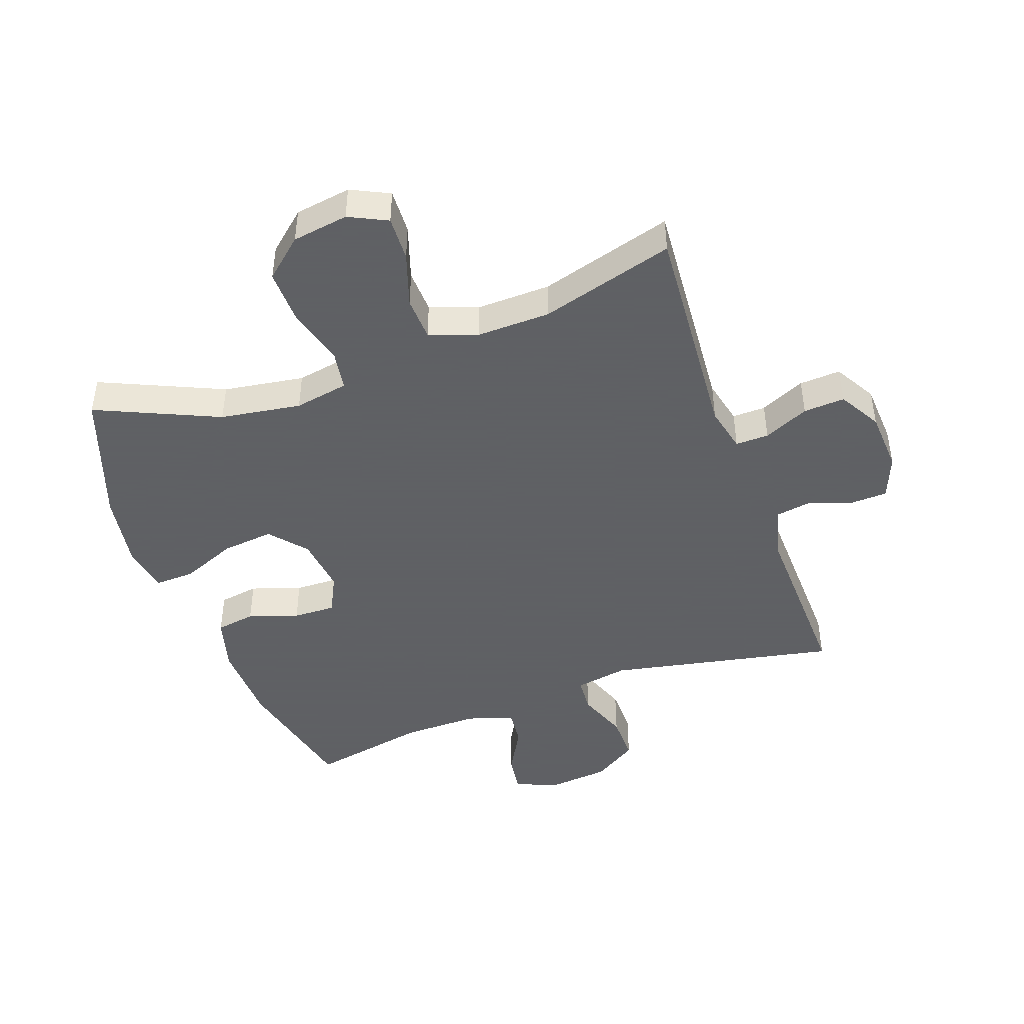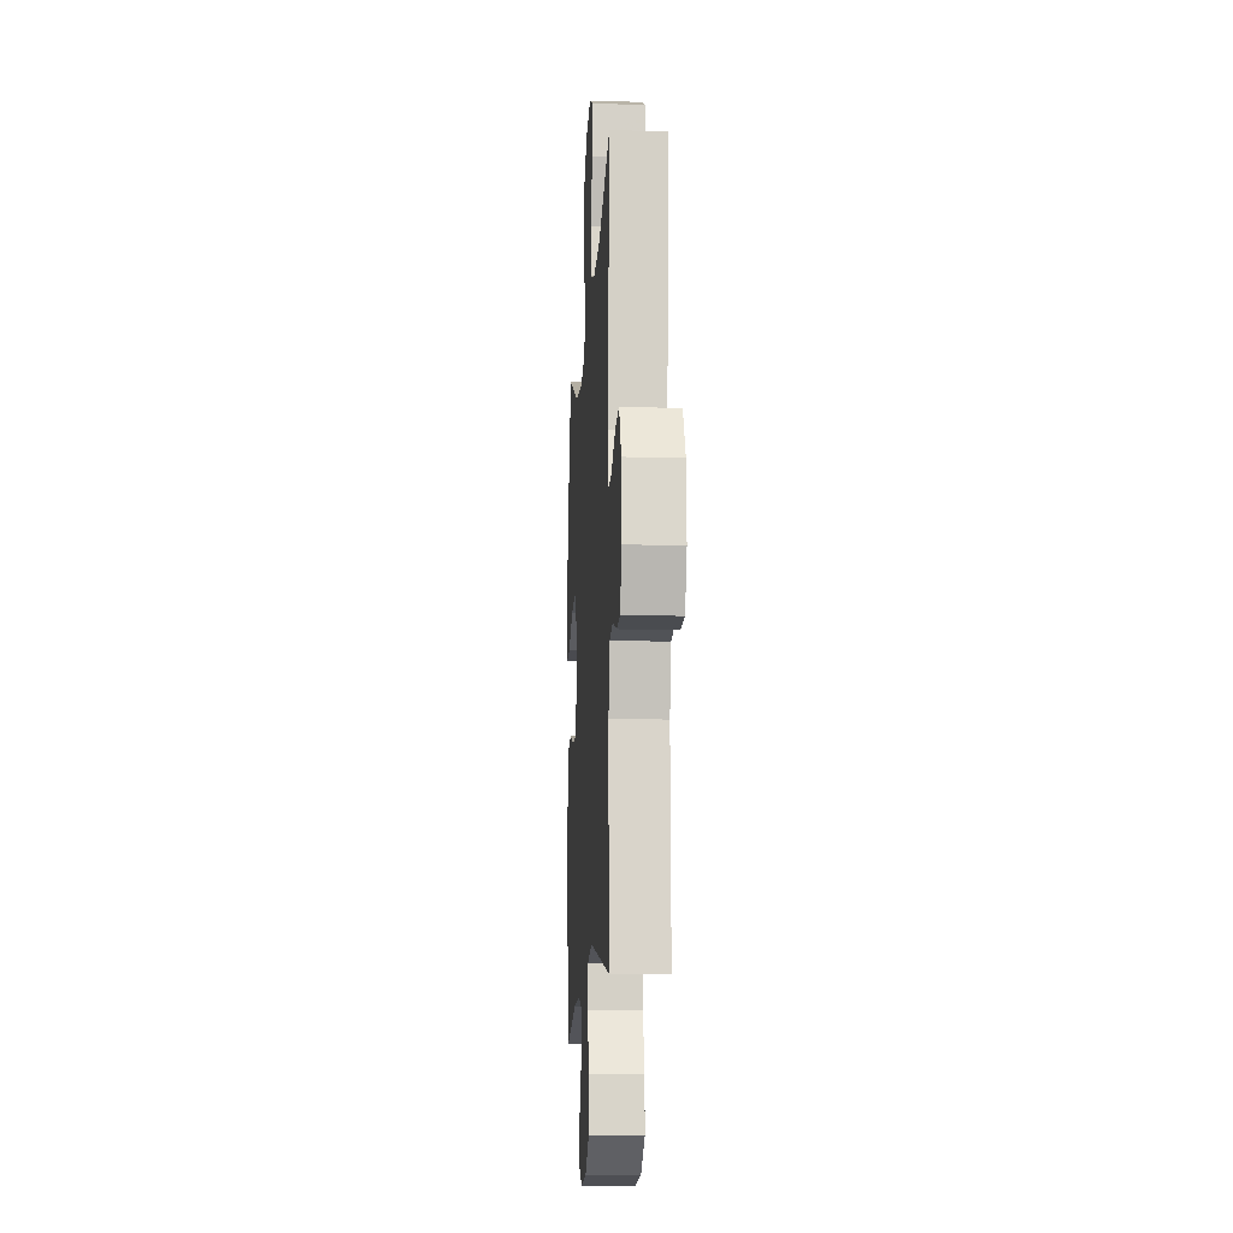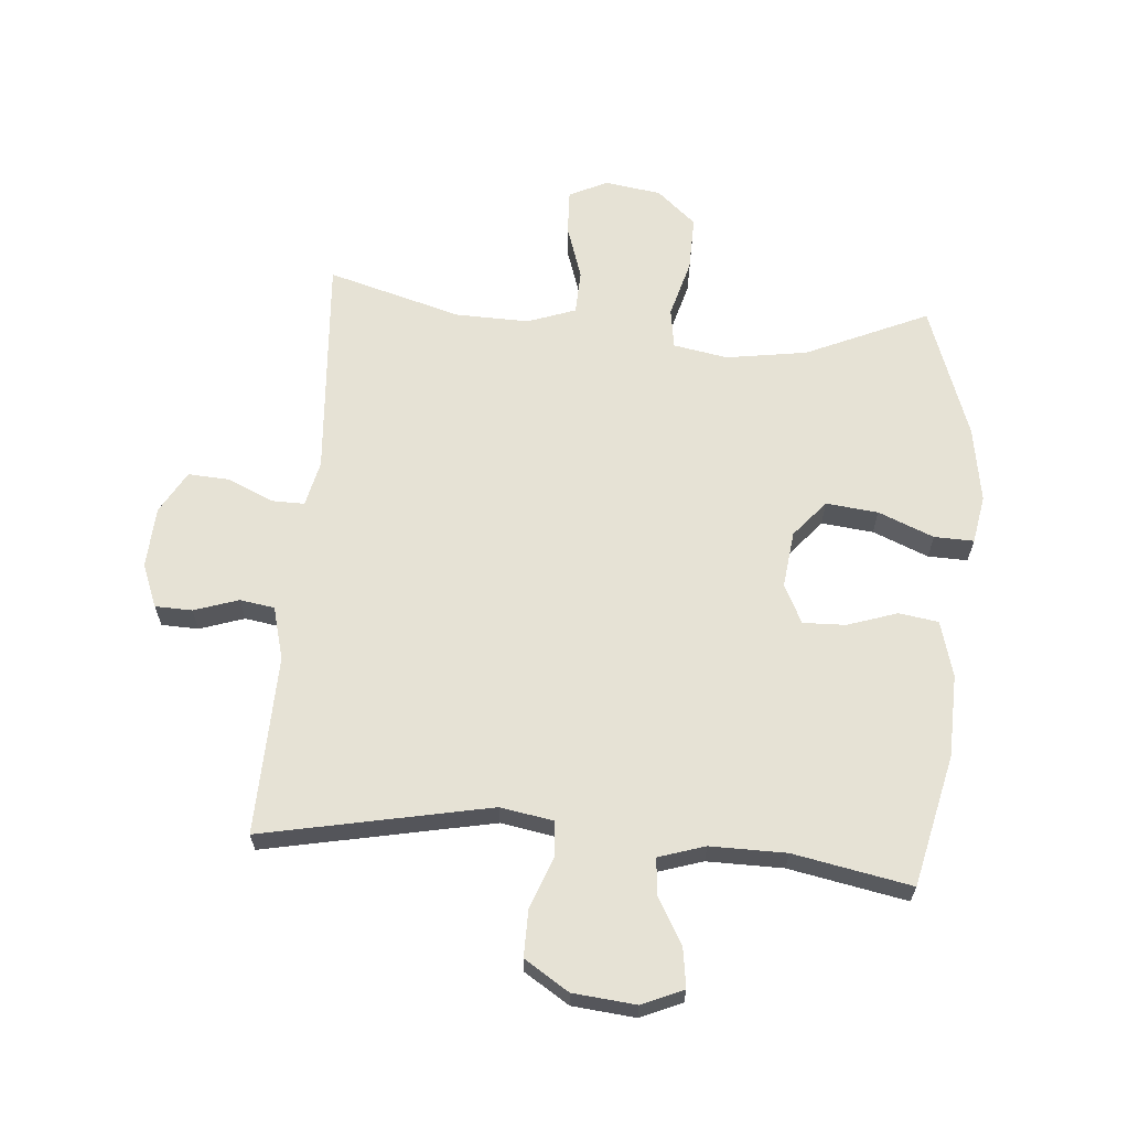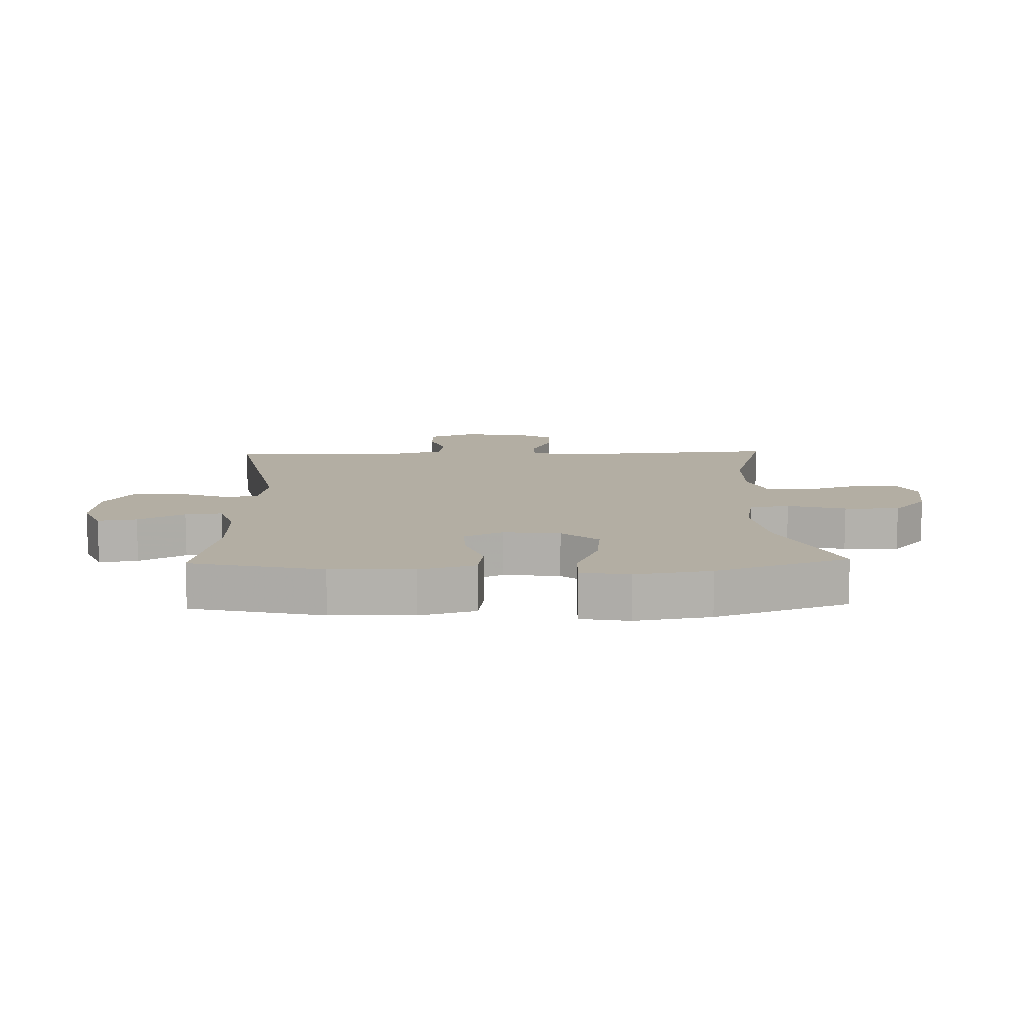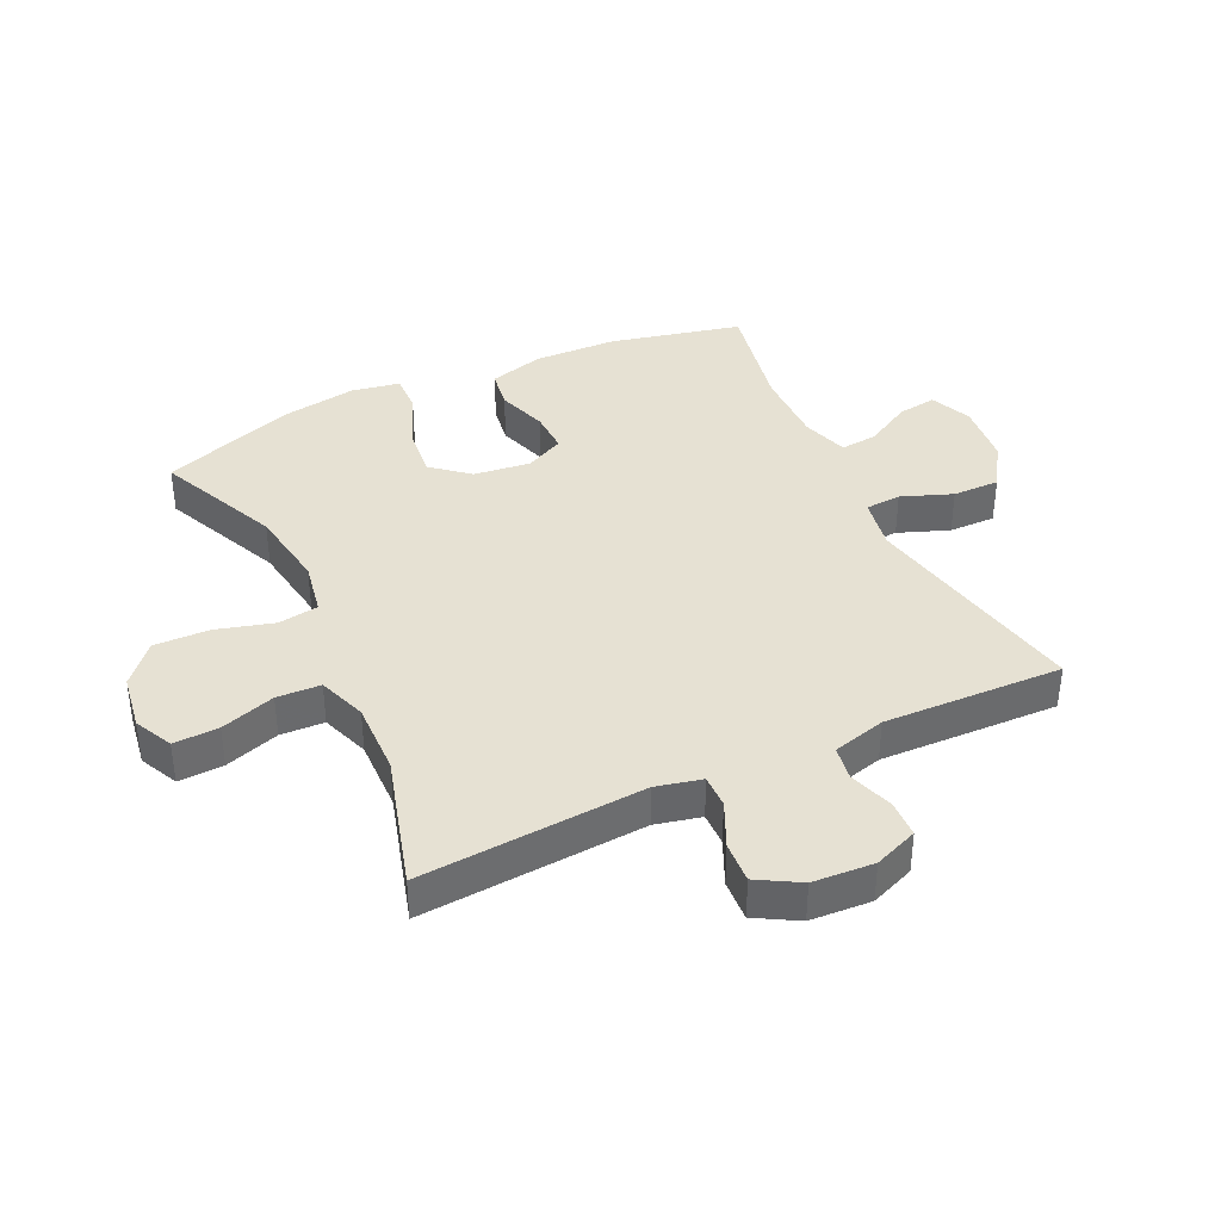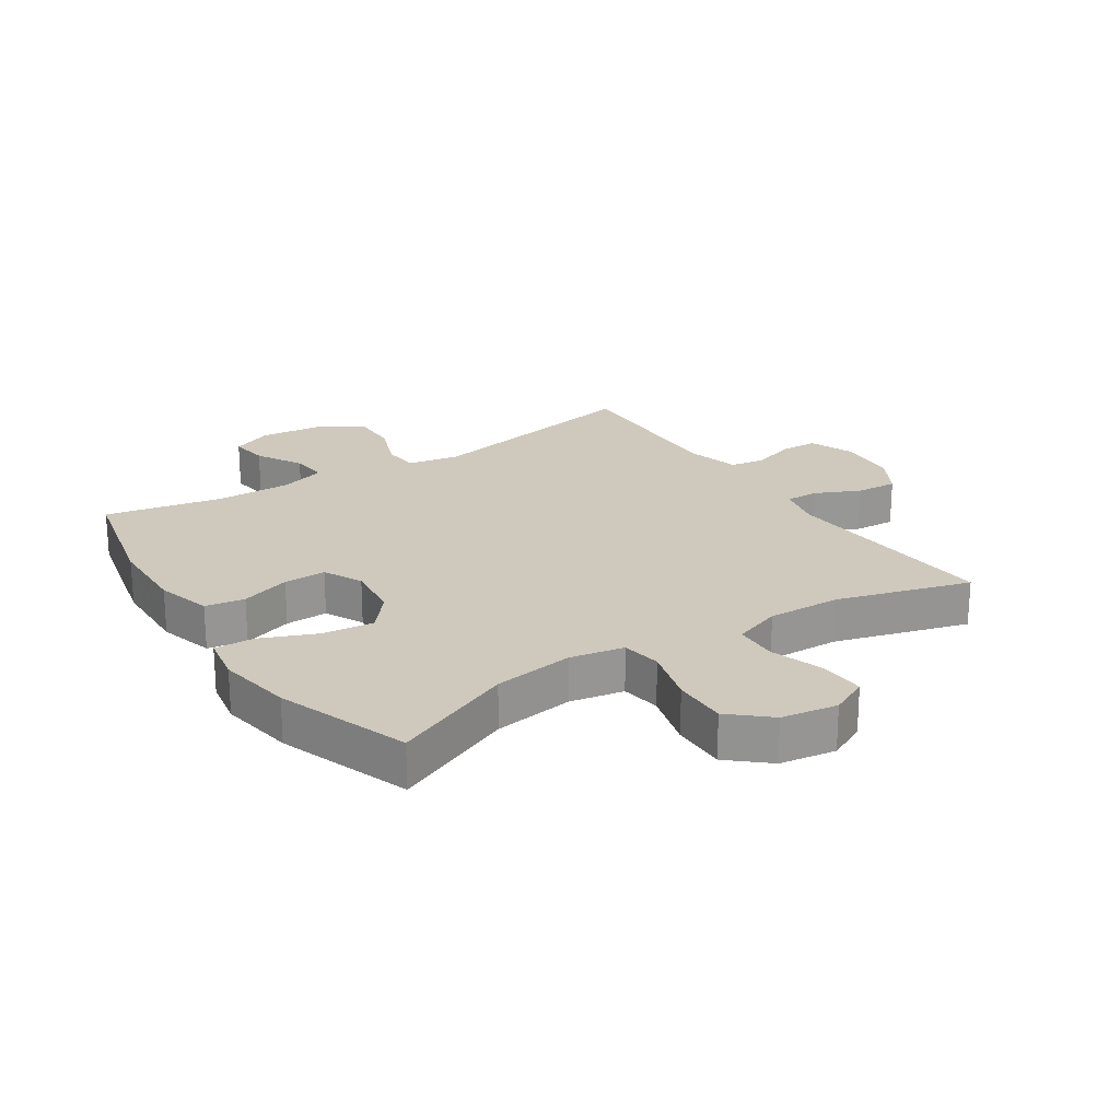
<metadata>
{"format":"obj","ext":"obj","renderer":"f3d","projection":"perspective","resolution":1024,"background":"white","views":[{"elev":-45.3,"azim":19.7,"up":"+Y"},{"elev":-12.8,"azim":86.5,"up":"+Z"},{"elev":63.9,"azim":-175.3,"up":"+Y"},{"elev":11.0,"azim":-91.7,"up":"+Y"},{"elev":38.6,"azim":64.8,"up":"+Y"},{"elev":22.3,"azim":-33.2,"up":"+Y"}]}
</metadata>
<code>
v 0.5 0.07 0.5
v 0.474 0.07 0.137
v 0.491 0.07 0.063
v 0.545 0.07 0.064
v 0.618 0.07 0.097
v 0.685 0.07 0.101
v 0.724 0.07 0.033
v 0.73 0.07 -0.066
v 0.702 0.07 -0.137
v 0.642 0.07 -0.139
v 0.57 0.07 -0.115
v 0.514 0.07 -0.124
v 0.491 0.07 -0.21
v 0.5 0.07 -0.5
v 0.131 0.07 -0.426
v 0.045 0.07 -0.441
v 0.041 0.07 -0.499
v 0.072 0.07 -0.581
v 0.073 0.07 -0.657
v 0.001 0.07 -0.703
v -0.101 0.07 -0.713
v -0.168 0.07 -0.684
v -0.159 0.07 -0.621
v -0.117 0.07 -0.546
v -0.111 0.07 -0.486
v -0.186 0.07 -0.462
v -0.309 0.07 -0.463
v -0.5 0.07 -0.5
v -0.549 0.07 -0.287
v -0.553 0.07 -0.153
v -0.528 0.07 -0.063
v -0.464 0.07 -0.053
v -0.383 0.07 -0.08
v -0.314 0.07 -0.082
v -0.283 0.07 -0.019
v -0.294 0.07 0.073
v -0.344 0.07 0.132
v -0.428 0.07 0.123
v -0.518 0.07 0.086
v -0.582 0.07 0.084
v -0.596 0.07 0.162
v -0.576 0.07 0.285
v -0.5 0.07 0.5
v -0.302 0.07 0.412
v -0.171 0.07 0.392
v -0.083 0.07 0.408
v -0.073 0.07 0.473
v -0.099 0.07 0.567
v -0.101 0.07 0.656
v -0.038 0.07 0.711
v 0.053 0.07 0.725
v 0.115 0.07 0.695
v 0.112 0.07 0.622
v 0.083 0.07 0.534
v 0.086 0.07 0.463
v 0.164 0.07 0.435
v 0.283 0.07 0.438
v 0.5 0 0.5
v 0.474 0 0.137
v 0.491 0 0.063
v 0.545 0 0.064
v 0.618 0 0.097
v 0.685 0 0.101
v 0.724 0 0.033
v 0.73 0 -0.066
v 0.702 0 -0.137
v 0.642 0 -0.139
v 0.57 0 -0.115
v 0.514 0 -0.124
v 0.491 0 -0.21
v 0.5 0 -0.5
v 0.131 0 -0.426
v 0.045 0 -0.441
v 0.041 0 -0.499
v 0.072 0 -0.581
v 0.073 0 -0.657
v 0.001 0 -0.703
v -0.101 0 -0.713
v -0.168 0 -0.684
v -0.159 0 -0.621
v -0.117 0 -0.546
v -0.111 0 -0.486
v -0.186 0 -0.462
v -0.309 0 -0.463
v -0.5 0 -0.5
v -0.549 0 -0.287
v -0.553 0 -0.153
v -0.528 0 -0.063
v -0.464 0 -0.053
v -0.383 0 -0.08
v -0.314 0 -0.082
v -0.283 0 -0.019
v -0.294 0 0.073
v -0.344 0 0.132
v -0.428 0 0.123
v -0.518 0 0.086
v -0.582 0 0.084
v -0.596 0 0.162
v -0.576 0 0.285
v -0.5 0 0.5
v -0.302 0 0.412
v -0.171 0 0.392
v -0.083 0 0.408
v -0.073 0 0.473
v -0.099 0 0.567
v -0.101 0 0.656
v -0.038 0 0.711
v 0.053 0 0.725
v 0.115 0 0.695
v 0.112 0 0.622
v 0.083 0 0.534
v 0.086 0 0.463
v 0.164 0 0.435
v 0.283 0 0.438
f 52 53 54
f 51 52 54
f 50 51 54
f 49 50 54
f 48 49 54
f 47 48 54
f 46 47 54 55
f 42 43 44
f 41 42 44
f 40 41 44
f 39 40 44
f 38 39 44
f 37 38 44 45
f 36 37 45 46
f 31 32 33
f 30 31 33
f 29 30 33
f 28 29 33
f 27 28 33
f 26 27 33 34
f 25 26 34 35
f 22 23 24
f 21 22 24
f 20 21 24
f 19 20 24
f 18 19 24
f 17 18 24
f 16 17 24 25
f 13 14 15
f 12 13 15 16
f 9 10 11
f 8 9 11
f 7 8 11
f 6 7 11
f 5 6 11
f 4 5 11
f 3 4 11 12
f 46 55 56
f 36 46 56
f 35 36 56
f 25 35 56
f 16 25 56
f 12 16 56
f 3 12 56
f 2 3 56
f 2 56 57
f 1 2 57
f 111 110 109
f 111 109 108
f 111 108 107
f 111 107 106
f 111 106 105
f 111 105 104
f 112 111 104 103
f 101 100 99
f 101 99 98
f 101 98 97
f 101 97 96
f 101 96 95
f 102 101 95 94
f 103 102 94 93
f 90 89 88
f 90 88 87
f 90 87 86
f 90 86 85
f 90 85 84
f 91 90 84 83
f 92 91 83 82
f 81 80 79
f 81 79 78
f 81 78 77
f 81 77 76
f 81 76 75
f 81 75 74
f 82 81 74 73
f 72 71 70
f 73 72 70 69
f 68 67 66
f 68 66 65
f 68 65 64
f 68 64 63
f 68 63 62
f 68 62 61
f 69 68 61 60
f 113 112 103
f 113 103 93
f 113 93 92
f 113 92 82
f 113 82 73
f 113 73 69
f 113 69 60
f 113 60 59
f 114 113 59
f 114 59 58
f 1 58 59 2
f 2 59 60 3
f 3 60 61 4
f 4 61 62 5
f 5 62 63 6
f 6 63 64 7
f 7 64 65 8
f 8 65 66 9
f 9 66 67 10
f 10 67 68 11
f 11 68 69 12
f 12 69 70 13
f 13 70 71 14
f 14 71 72 15
f 15 72 73 16
f 16 73 74 17
f 17 74 75 18
f 18 75 76 19
f 19 76 77 20
f 20 77 78 21
f 21 78 79 22
f 22 79 80 23
f 23 80 81 24
f 24 81 82 25
f 25 82 83 26
f 26 83 84 27
f 27 84 85 28
f 28 85 86 29
f 29 86 87 30
f 30 87 88 31
f 31 88 89 32
f 32 89 90 33
f 33 90 91 34
f 34 91 92 35
f 35 92 93 36
f 36 93 94 37
f 37 94 95 38
f 38 95 96 39
f 39 96 97 40
f 40 97 98 41
f 41 98 99 42
f 42 99 100 43
f 43 100 101 44
f 44 101 102 45
f 45 102 103 46
f 46 103 104 47
f 47 104 105 48
f 48 105 106 49
f 49 106 107 50
f 50 107 108 51
f 51 108 109 52
f 52 109 110 53
f 53 110 111 54
f 54 111 112 55
f 55 112 113 56
f 56 113 114 57
f 57 114 58 1

</code>
